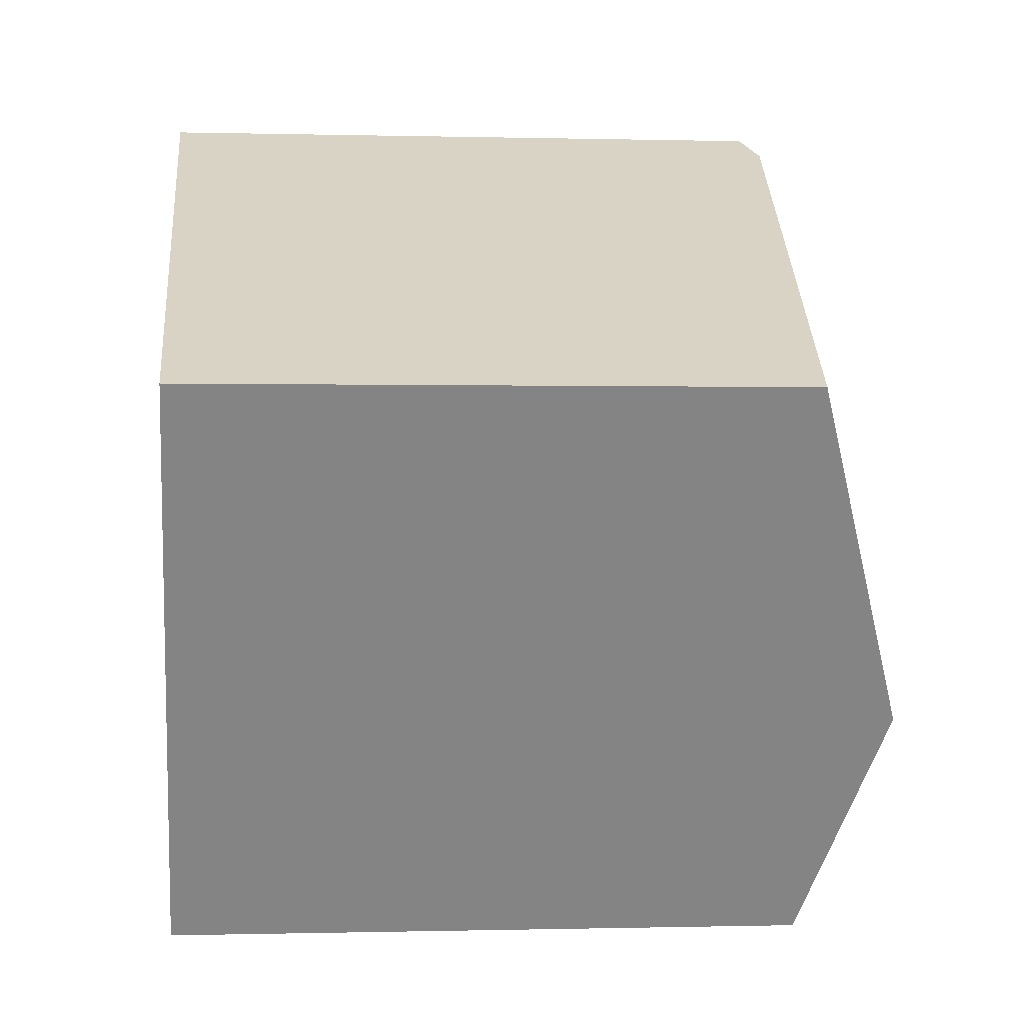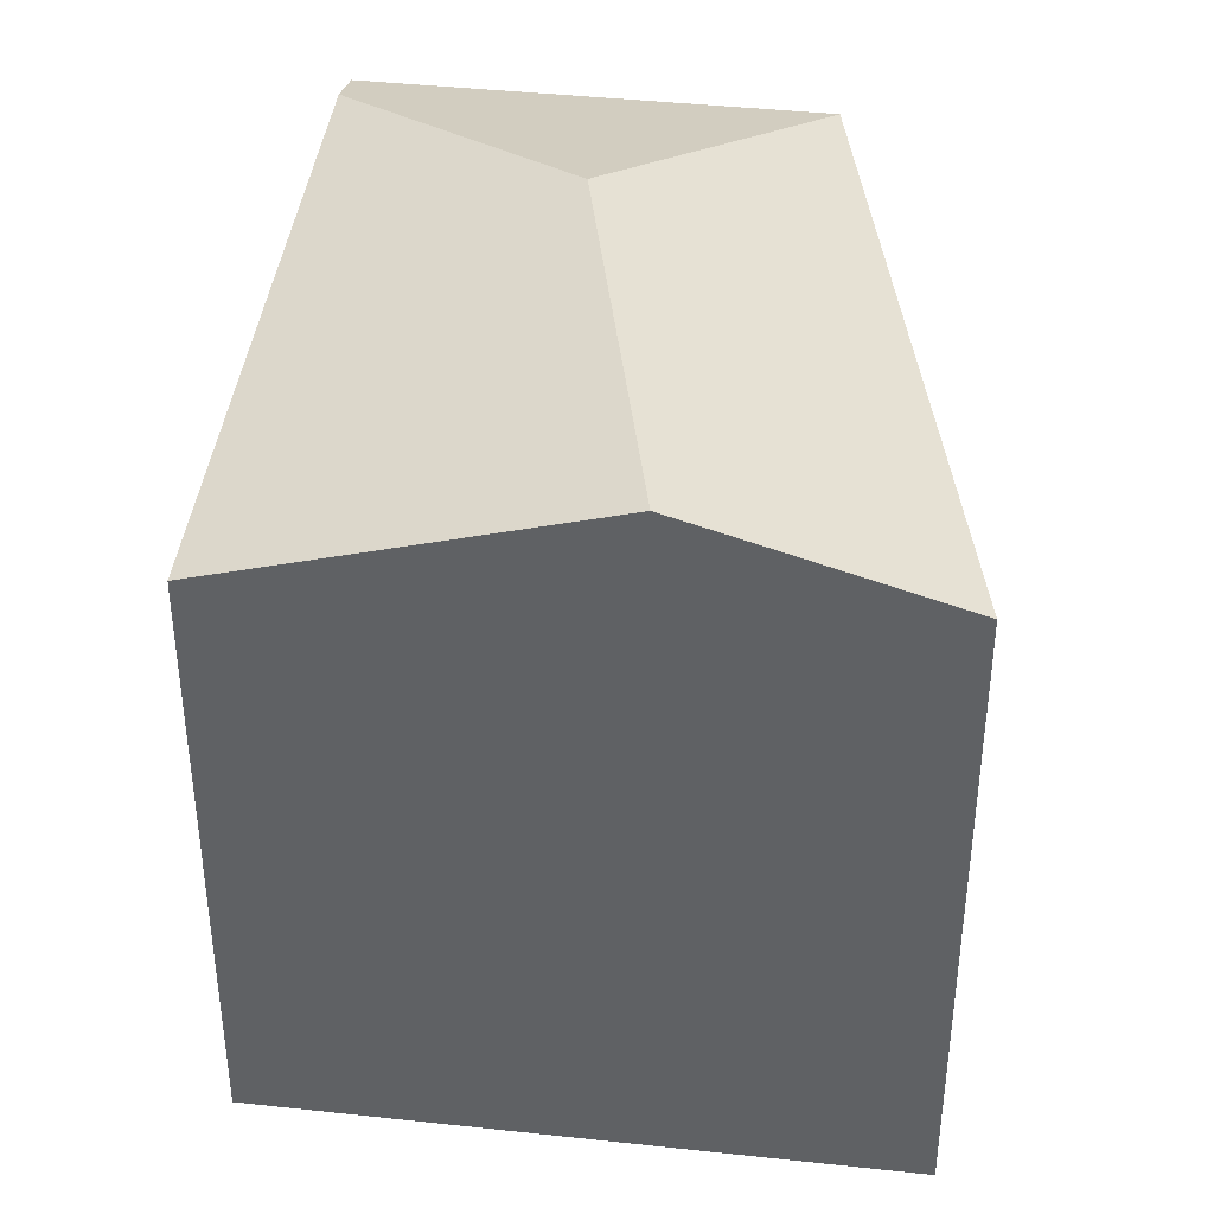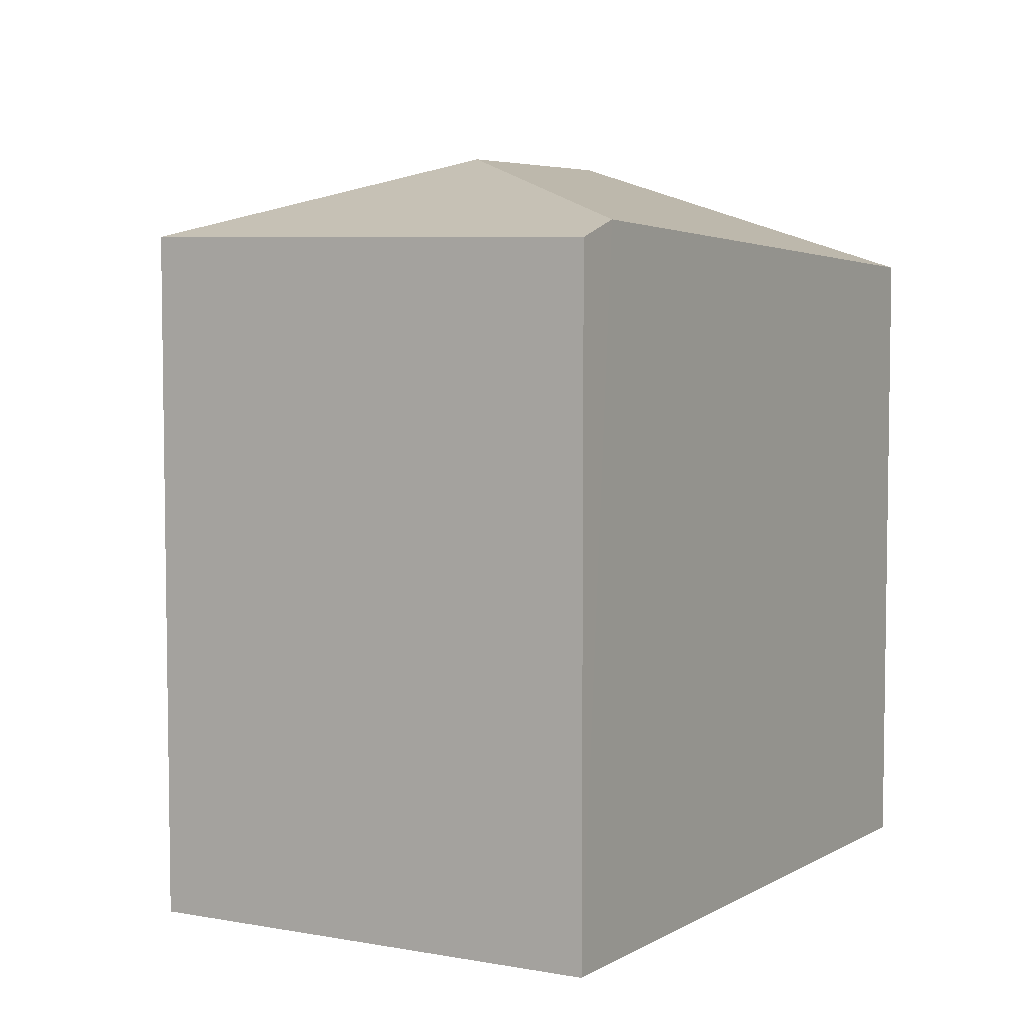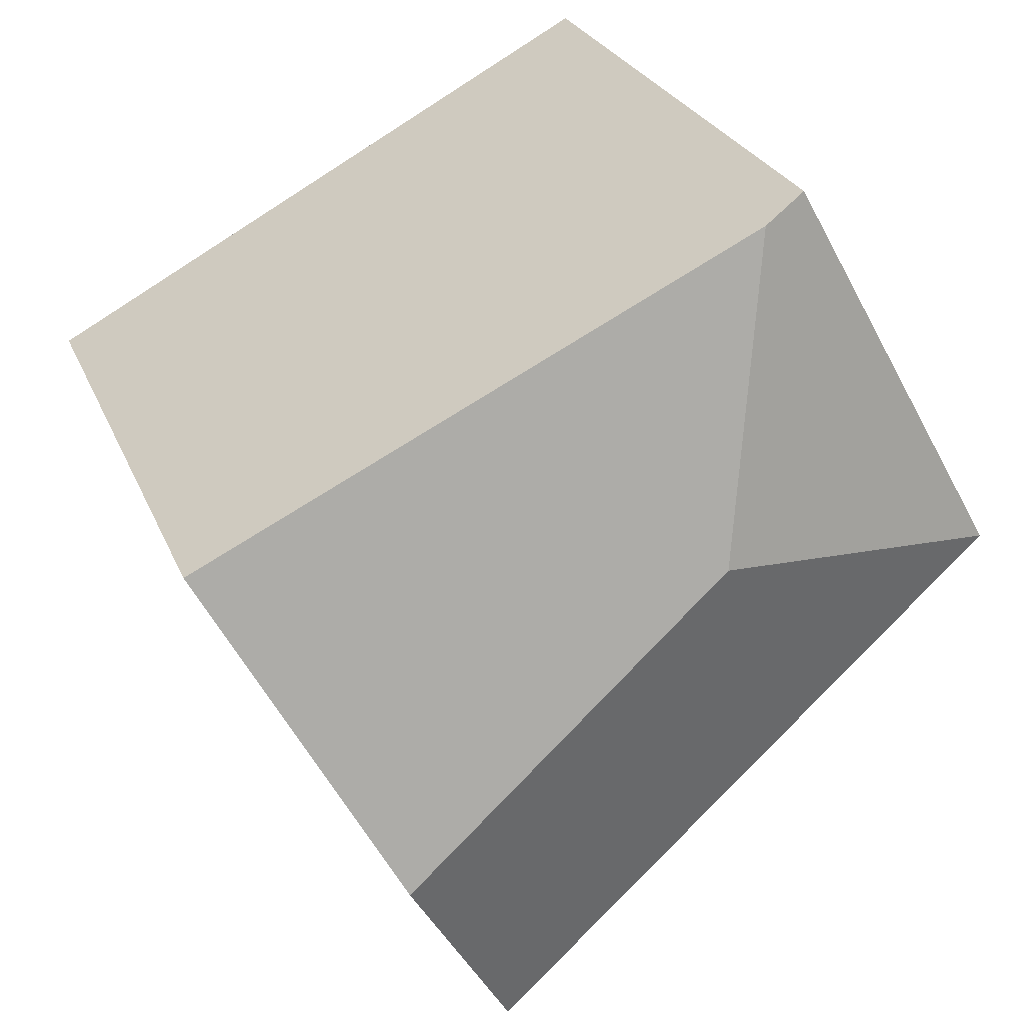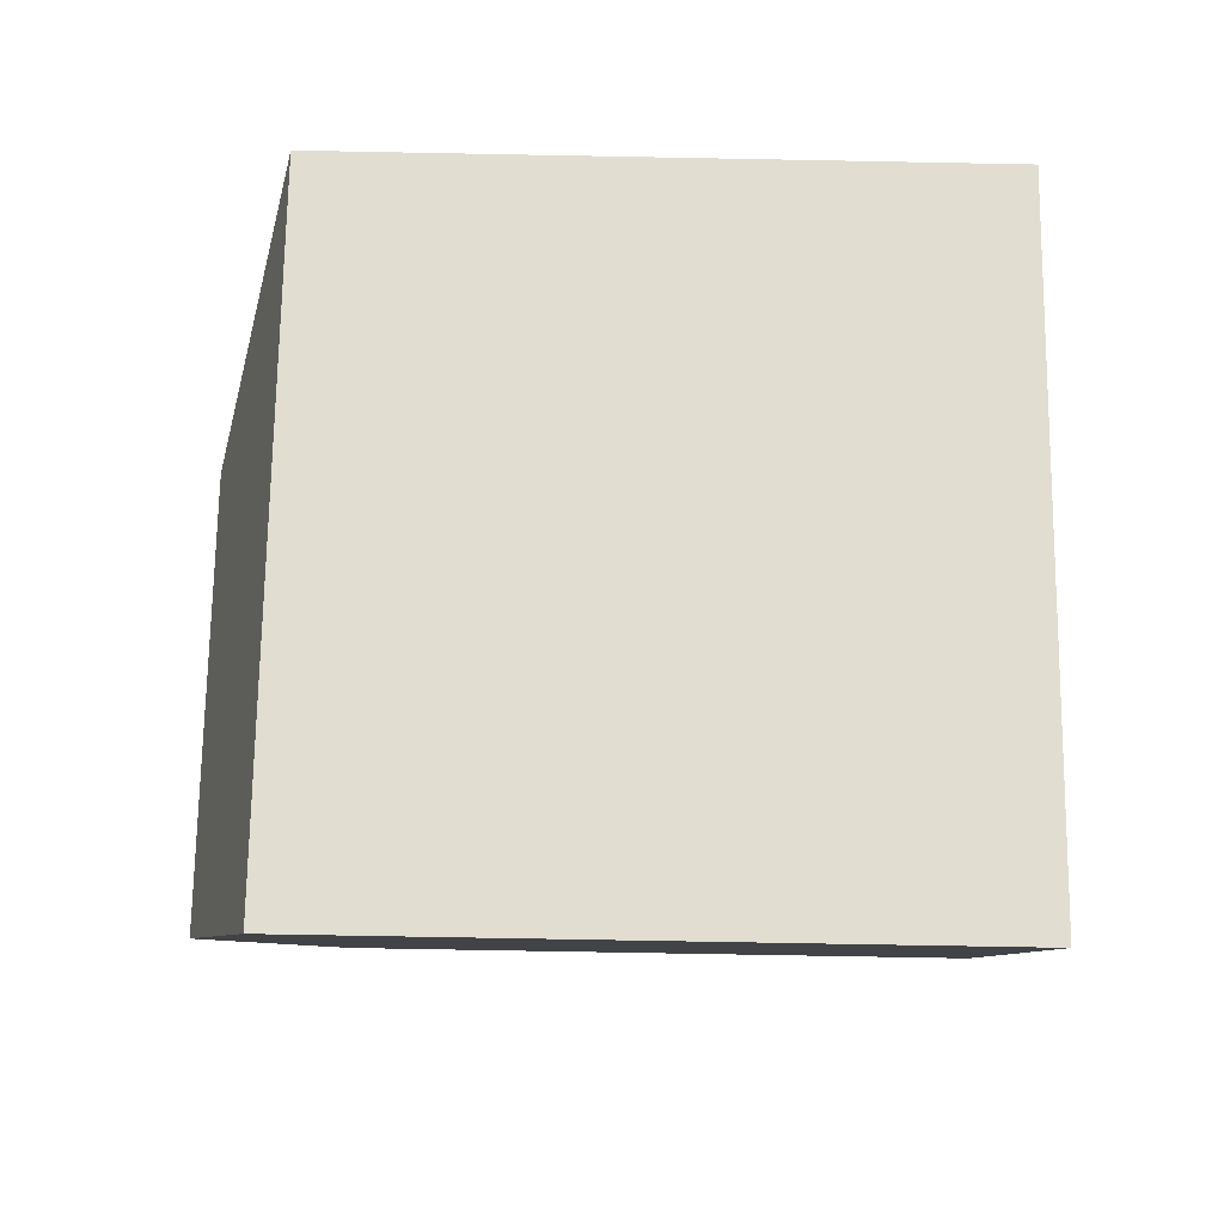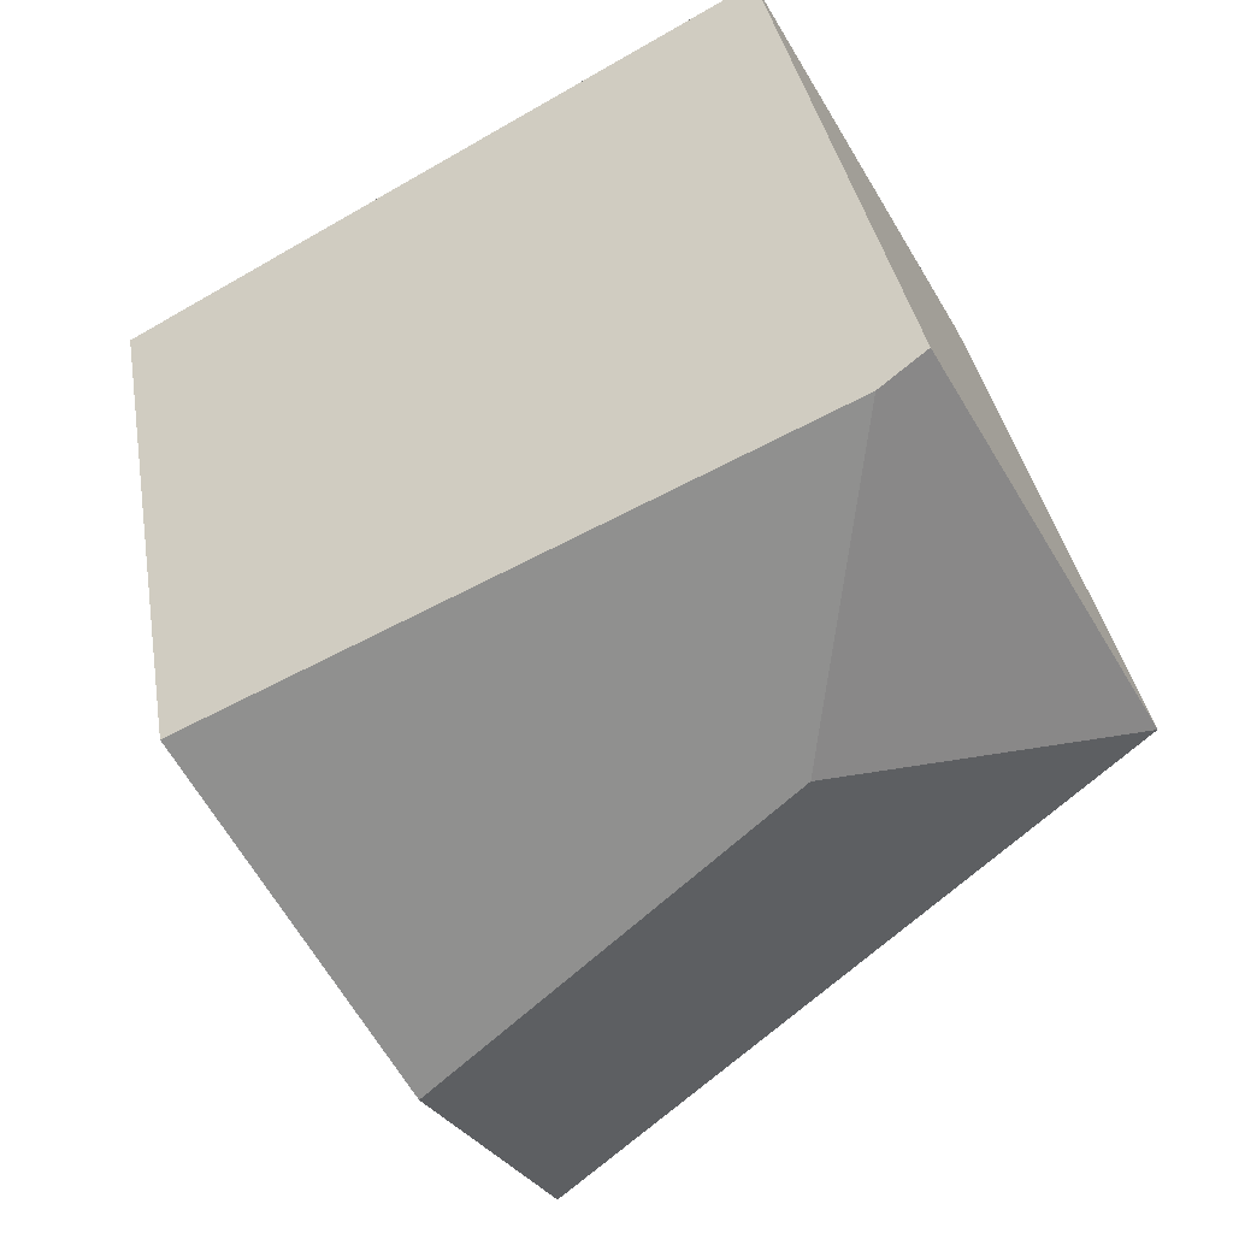
<metadata>
{"format":"obj","ext":"obj","renderer":"f3d","projection":"perspective","resolution":1024,"background":"white","views":[{"elev":-0.3,"azim":84.2,"up":"+Z"},{"elev":41.1,"azim":126.7,"up":"+Y"},{"elev":6.1,"azim":-30.9,"up":"+Y"},{"elev":26.1,"azim":161.1,"up":"+Z"},{"elev":-68.2,"azim":-91.1,"up":"+Z"},{"elev":36.5,"azim":170.4,"up":"+Z"}]}
</metadata>
<code>
v  20.16 17.05 -0.577
v  11.91 17.05 7.096
v  21.55 16.21 1.92
v  16.79 19.08 -6.604
v  8.294 19.08 1.304
v  6.965 17.48 9.752
v  0 17.08 1.046e-15
v  13.48 17.08 -12.54
v  0.015 17.08 0.027
v  5.797 17.08 10.38
v  13.48 7.679e-16 -12.54
v  0 0 0
v  5.797 -6.355e-16 10.38
v  0.015 -1.653e-18 0.027
v  21.55 -1.176e-16 1.92
v  11.91 -4.345e-16 7.096
v  6.965 -5.971e-16 9.752
v  16.79 4.044e-16 -6.604
v  20.16 3.533e-17 -0.577
g defaultobject
f 1 2 3
f 2 1 4
f 2 4 5
f 2 5 6
f 7 4 8
f 4 7 5
f 9 5 7
f 5 9 10
f 5 10 6
f 11 7 8
f 7 11 12
f 12 9 7
f 9 12 10
f 10 12 13
f 13 12 14
f 13 6 10
f 6 13 2
f 2 13 3
f 3 13 15
f 15 13 16
f 16 13 17
f 15 1 3
f 1 15 4
f 4 15 8
f 8 15 18
f 8 18 11
f 18 15 19
f 16 19 15
f 19 16 18
f 18 16 17
f 18 17 11
f 11 17 13
f 11 13 14
f 11 14 12

</code>
